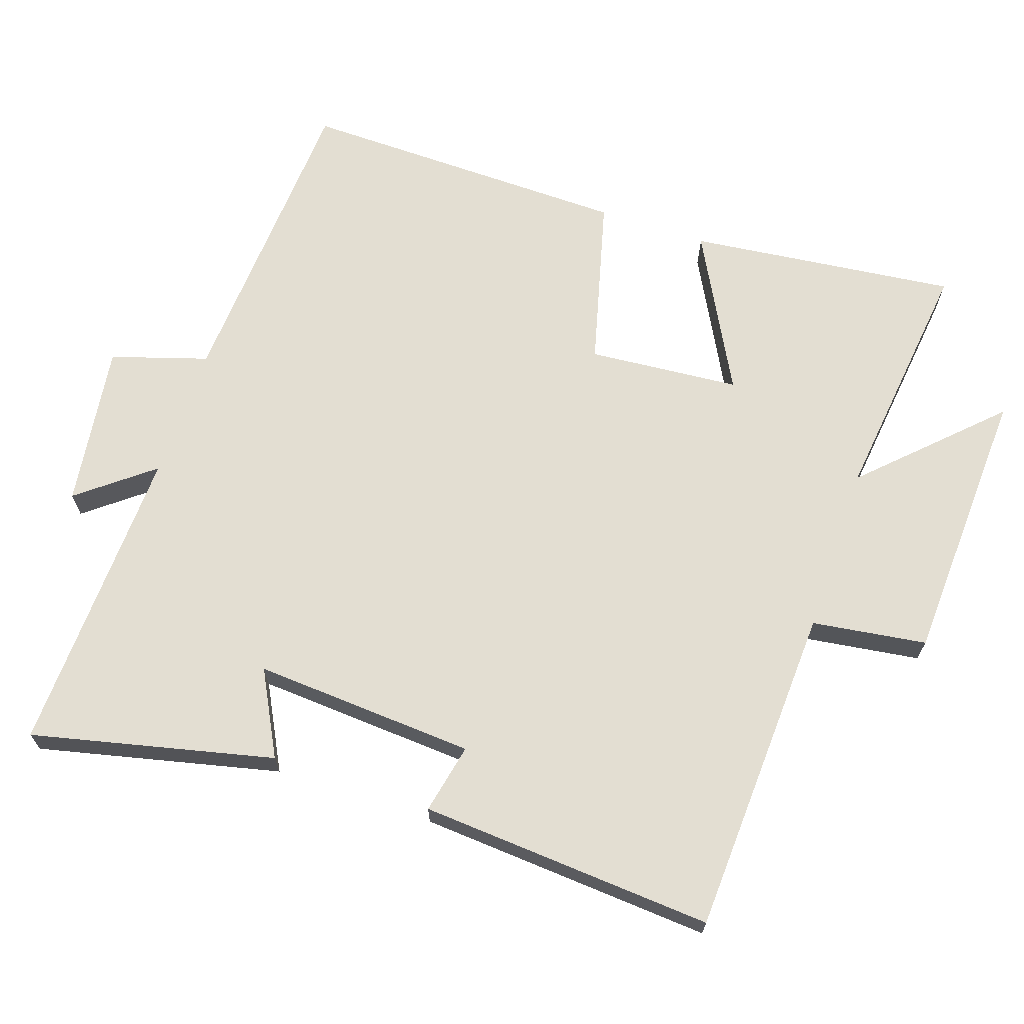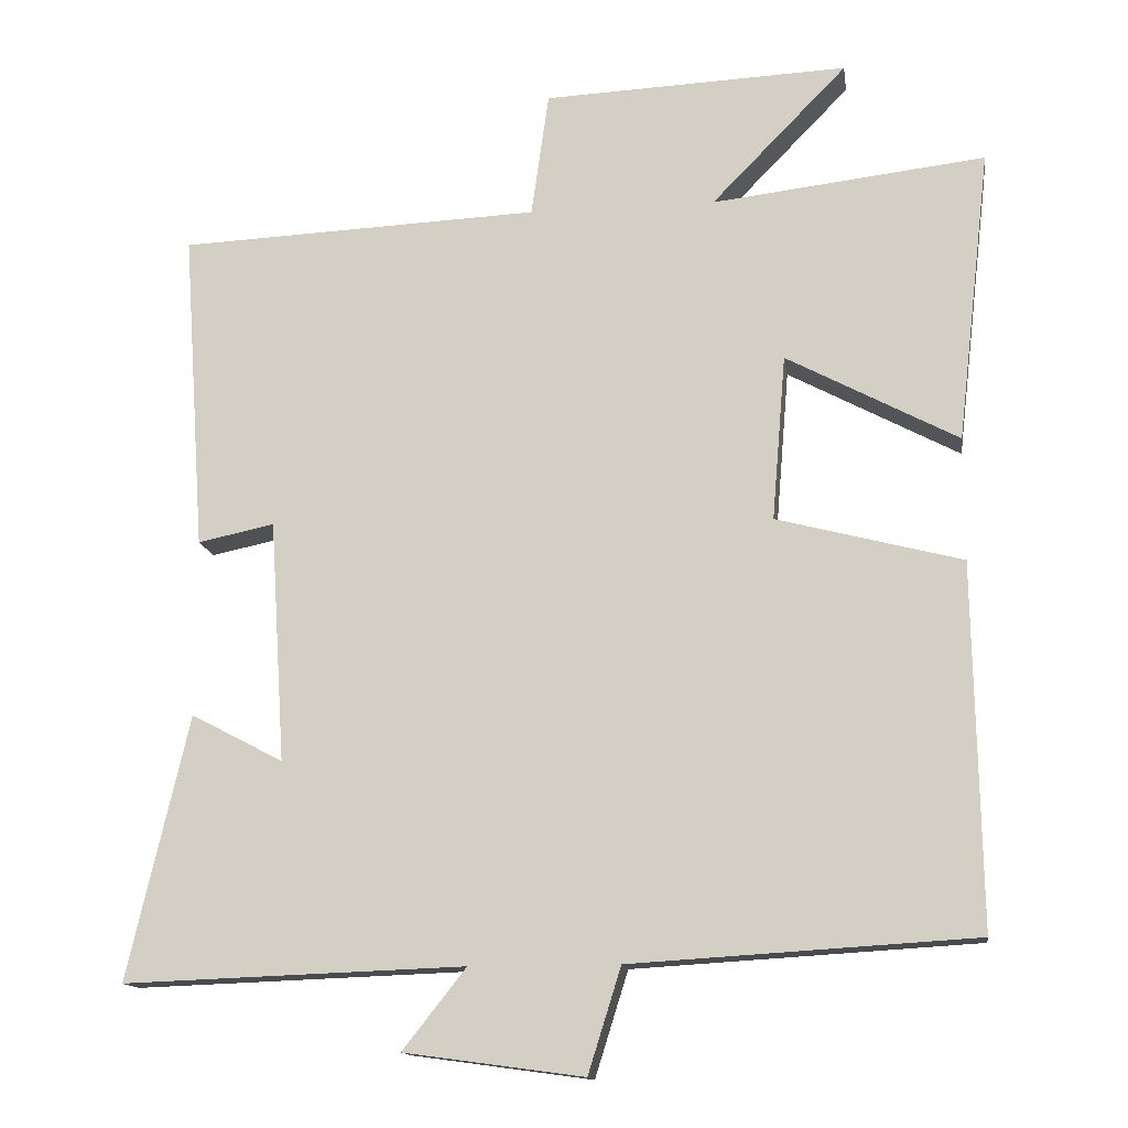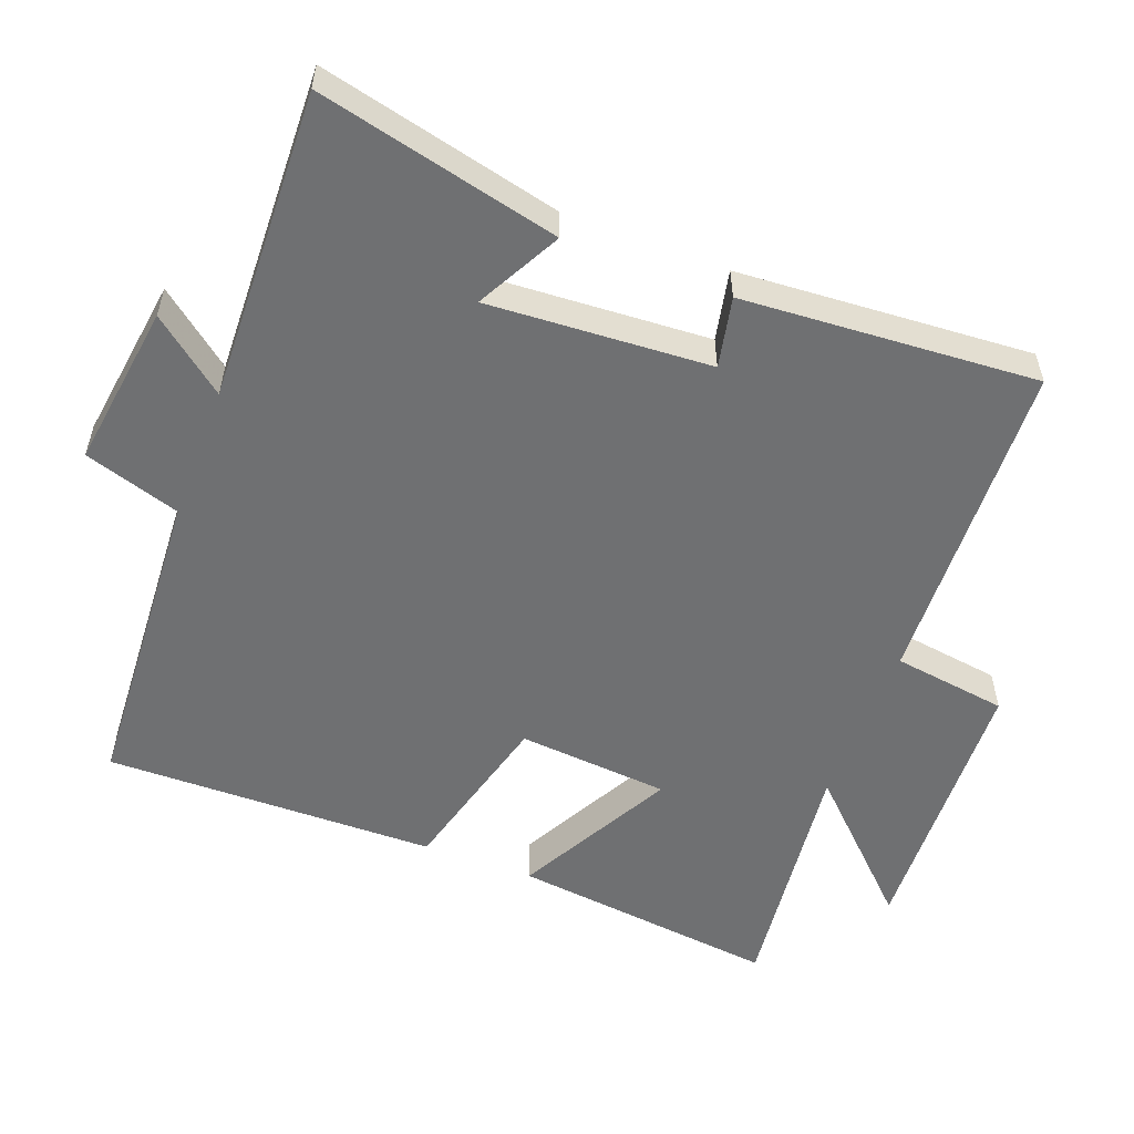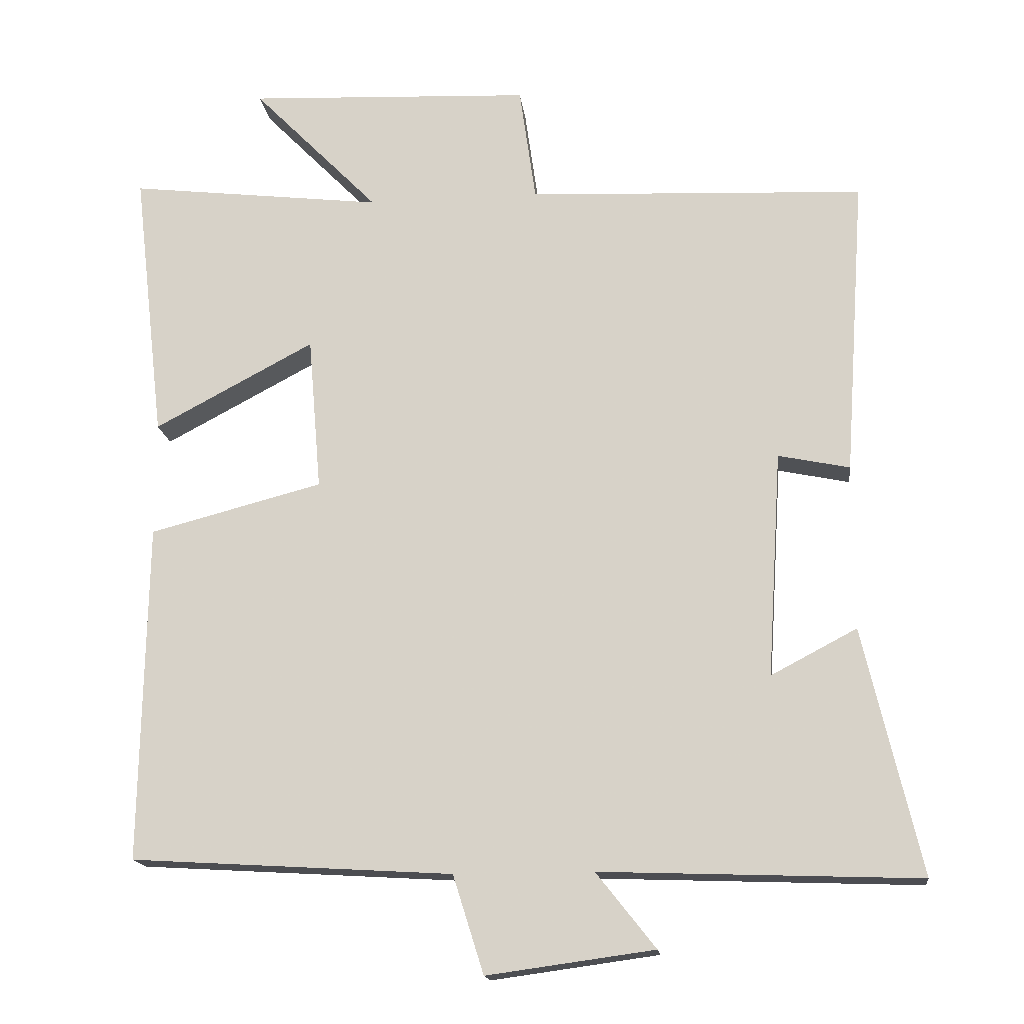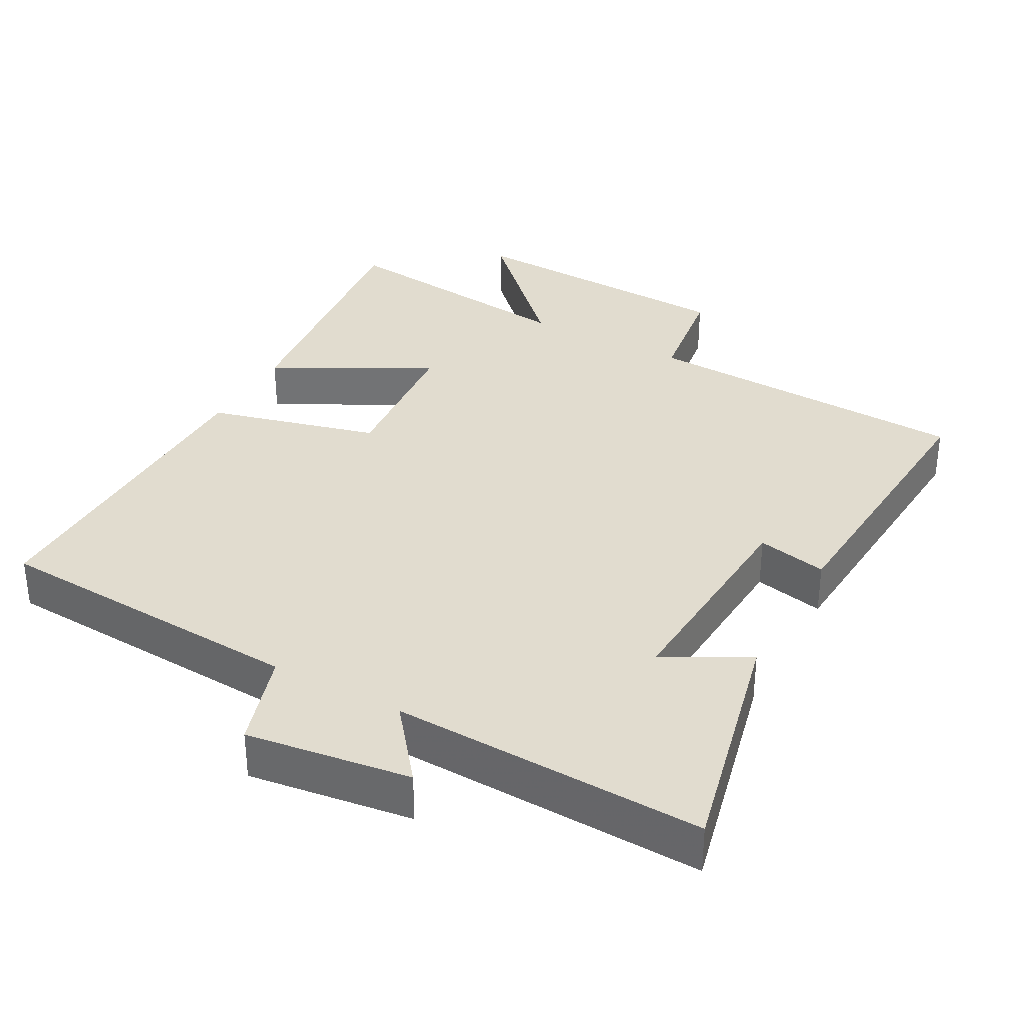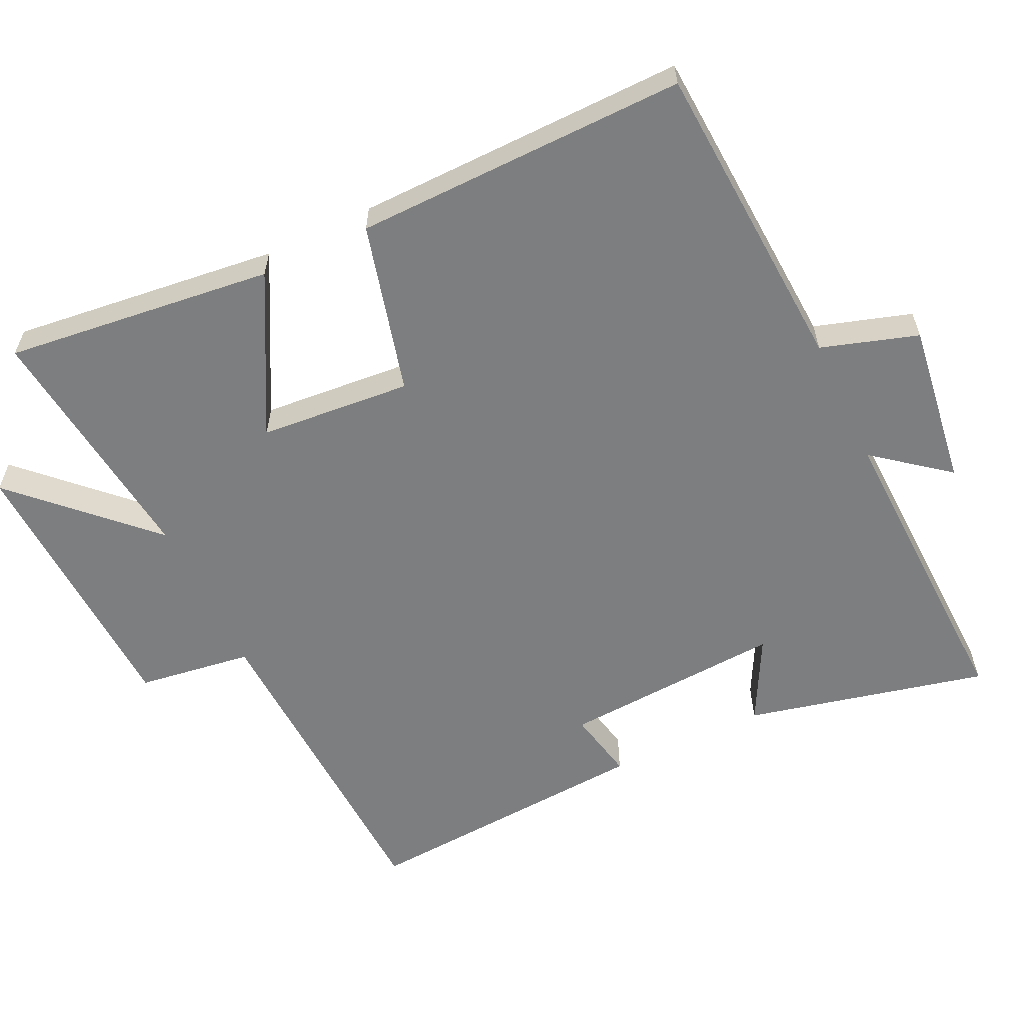
<metadata>
{"format":"obj","ext":"obj","renderer":"f3d","projection":"perspective","resolution":1024,"background":"white","views":[{"elev":67.5,"azim":-71.3,"up":"+Y"},{"elev":-14.0,"azim":8.2,"up":"+Z"},{"elev":-54.8,"azim":-110.9,"up":"+Y"},{"elev":-16.5,"azim":-173.2,"up":"+Z"},{"elev":34.2,"azim":-151.4,"up":"+Y"},{"elev":-59.3,"azim":115.4,"up":"+Y"}]}
</metadata>
<code>
v 0.544 0.07 0.542
v 0.5 0.07 0.16
v 0.276 0.07 0.279
v 0.258 0.07 0.063
v 0.5 0.07 0
v 0.508 0.07 -0.473
v 0.059 0.07 -0.5
v 0.016 0.07 -0.637
v -0.218 0.07 -0.605
v -0.135 0.07 -0.5
v -0.58 0.07 -0.516
v -0.5 0.07 -0.172
v -0.38 0.07 -0.235
v -0.4 0.07 0.081
v -0.5 0.07 0.06
v -0.529 0.07 0.479
v -0.057 0.07 0.5
v -0.034 0.07 0.663
v 0.364 0.07 0.681
v 0.187 0.07 0.5
v 0.544 0 0.542
v 0.5 0 0.16
v 0.276 0 0.279
v 0.258 0 0.063
v 0.5 0 0
v 0.508 0 -0.473
v 0.059 0 -0.5
v 0.016 0 -0.637
v -0.218 0 -0.605
v -0.135 0 -0.5
v -0.58 0 -0.516
v -0.5 0 -0.172
v -0.38 0 -0.235
v -0.4 0 0.081
v -0.5 0 0.06
v -0.529 0 0.479
v -0.057 0 0.5
v -0.034 0 0.663
v 0.364 0 0.681
v 0.187 0 0.5
f 17 18 19 20
f 15 16 17 20
f 14 15 20 1
f 13 14 1
f 10 11 12 13
f 7 8 9 10
f 4 5 6 7
f 3 4 7 10
f 1 2 3
f 13 1 3
f 3 10 13
f 40 39 38 37
f 40 37 36 35
f 21 40 35 34
f 21 34 33
f 33 32 31 30
f 30 29 28 27
f 27 26 25 24
f 30 27 24 23
f 23 22 21
f 23 21 33
f 33 30 23
f 1 21 22 2
f 2 22 23 3
f 3 23 24 4
f 4 24 25 5
f 5 25 26 6
f 6 26 27 7
f 7 27 28 8
f 8 28 29 9
f 9 29 30 10
f 10 30 31 11
f 11 31 32 12
f 12 32 33 13
f 13 33 34 14
f 14 34 35 15
f 15 35 36 16
f 16 36 37 17
f 17 37 38 18
f 18 38 39 19
f 19 39 40 20
f 20 40 21 1

</code>
